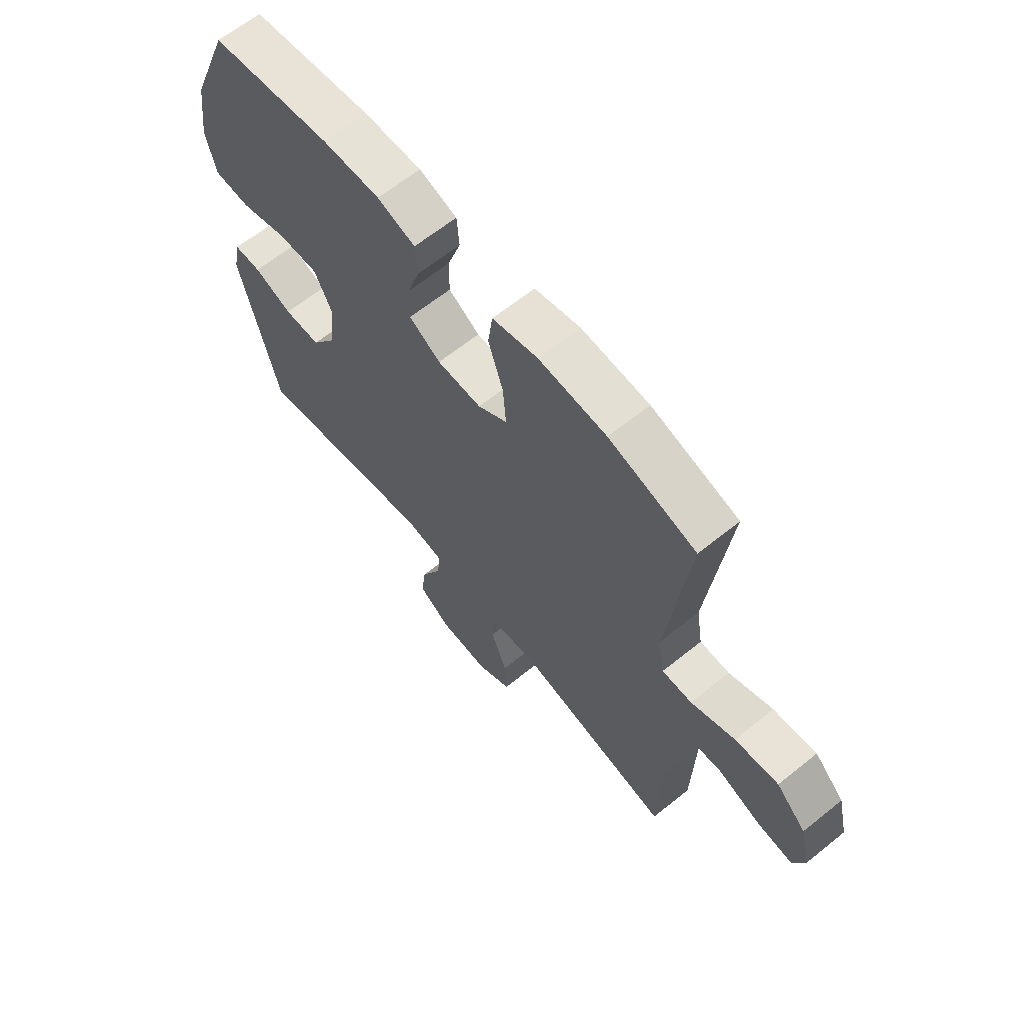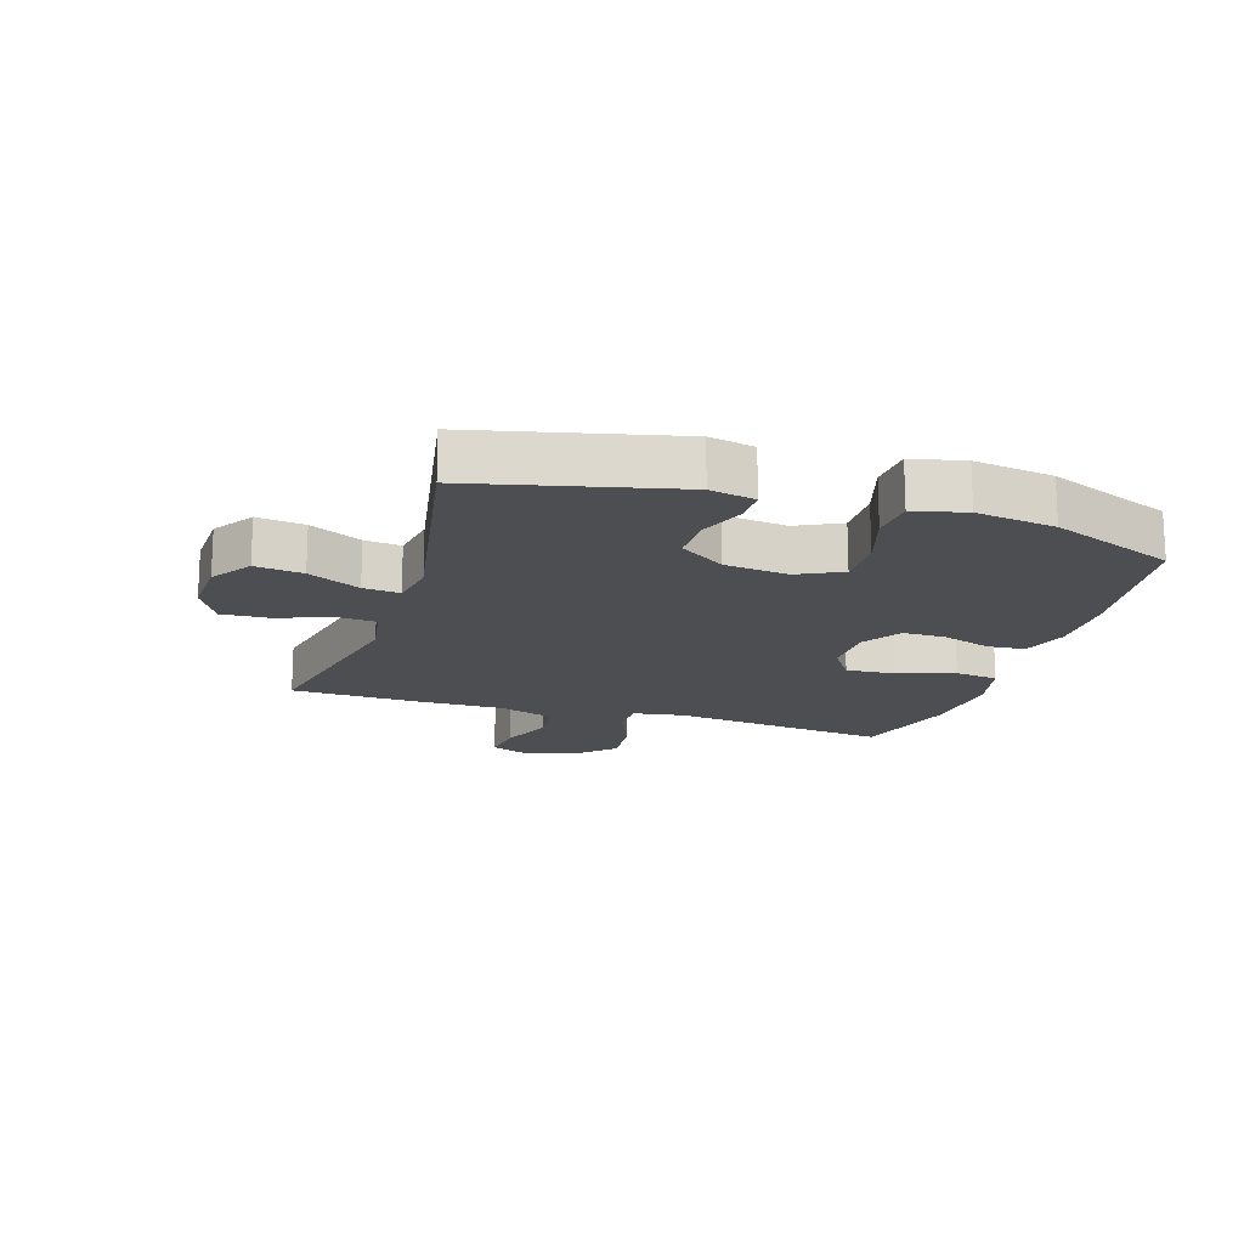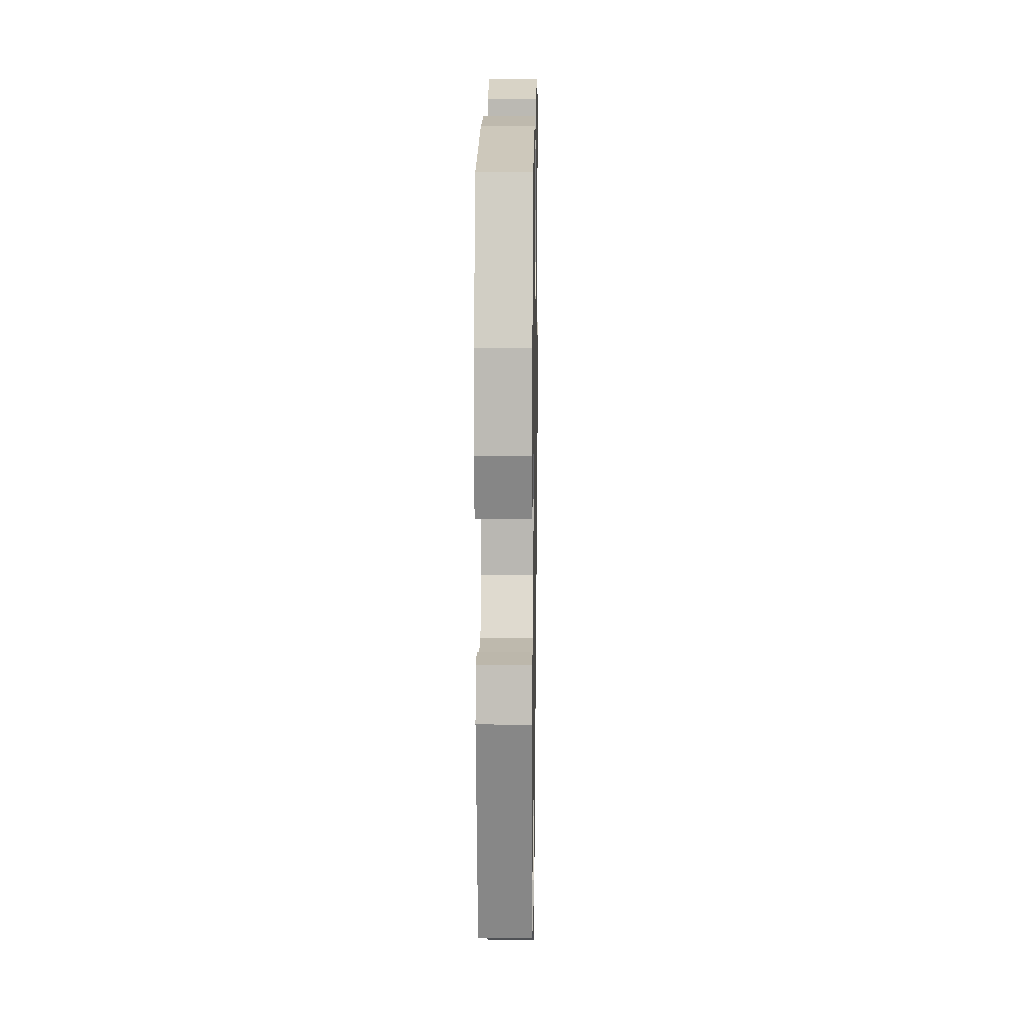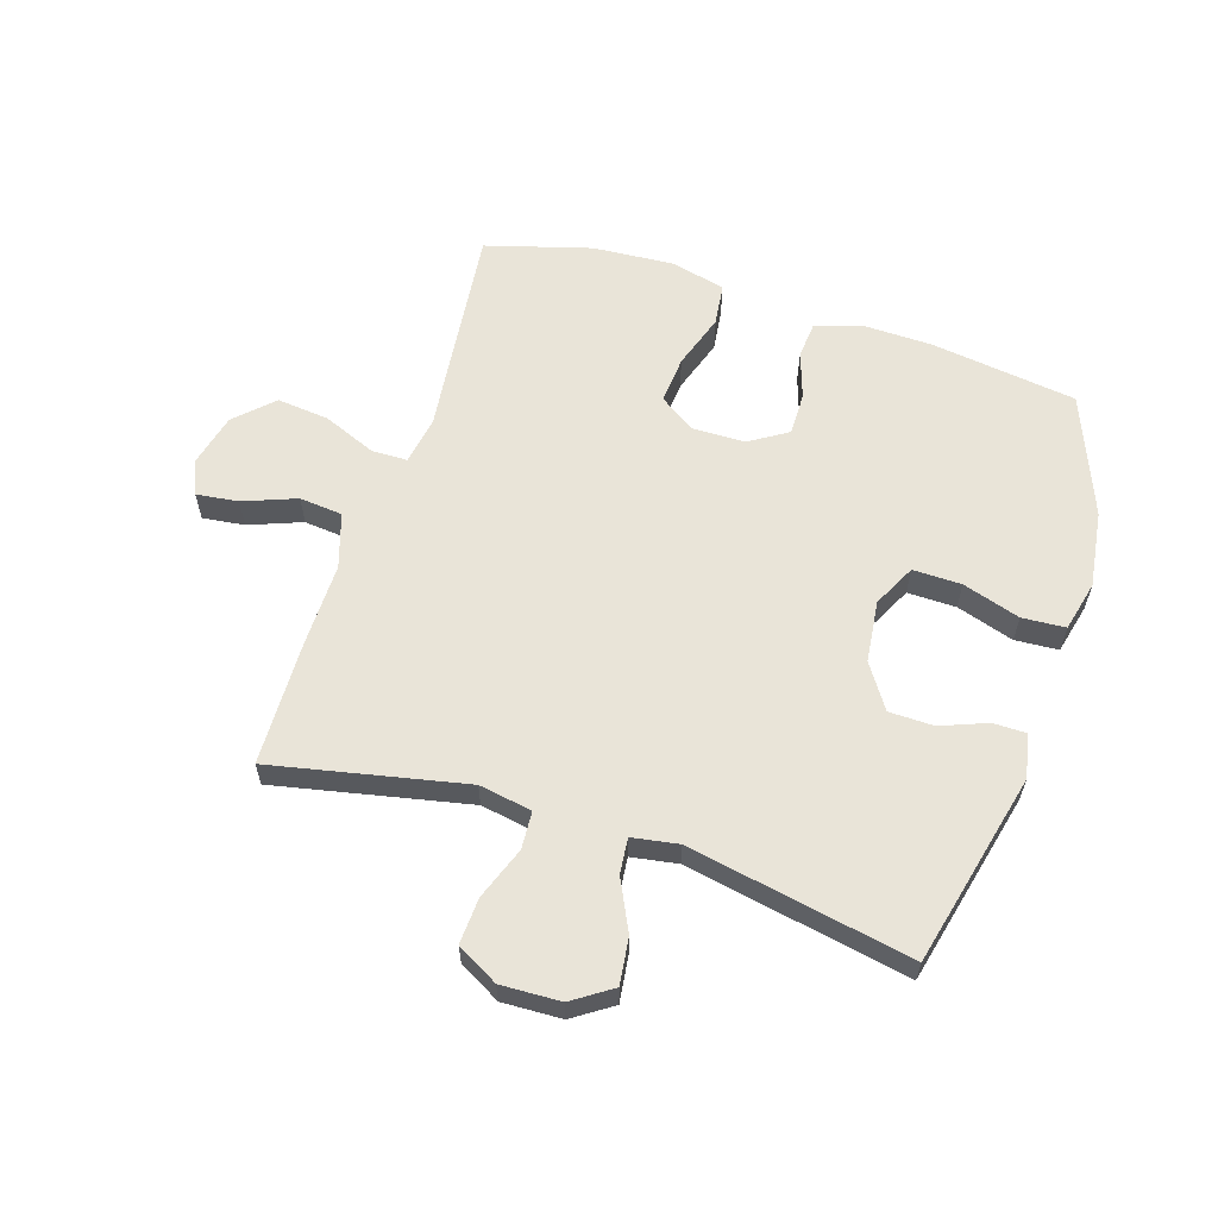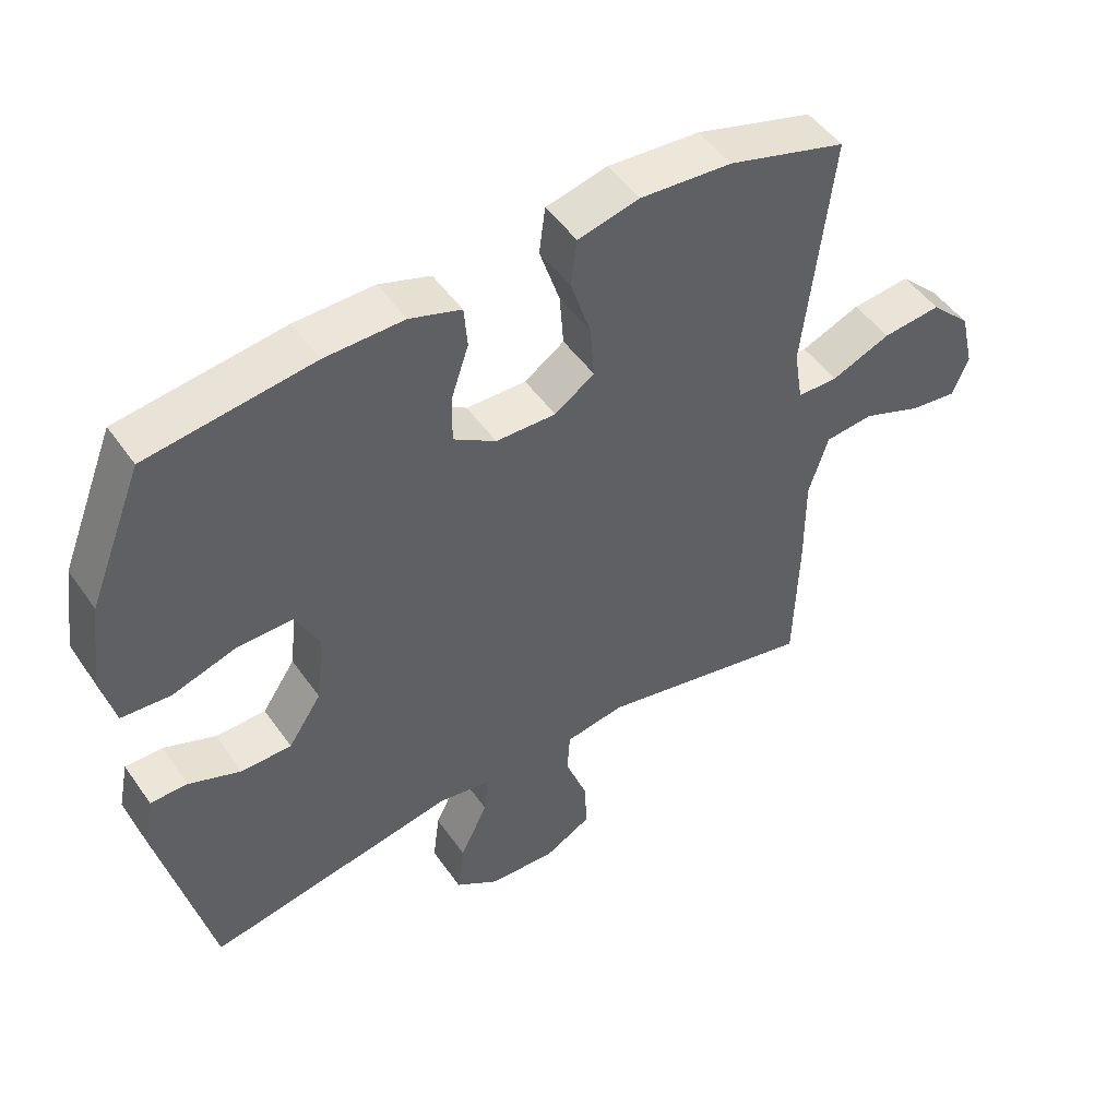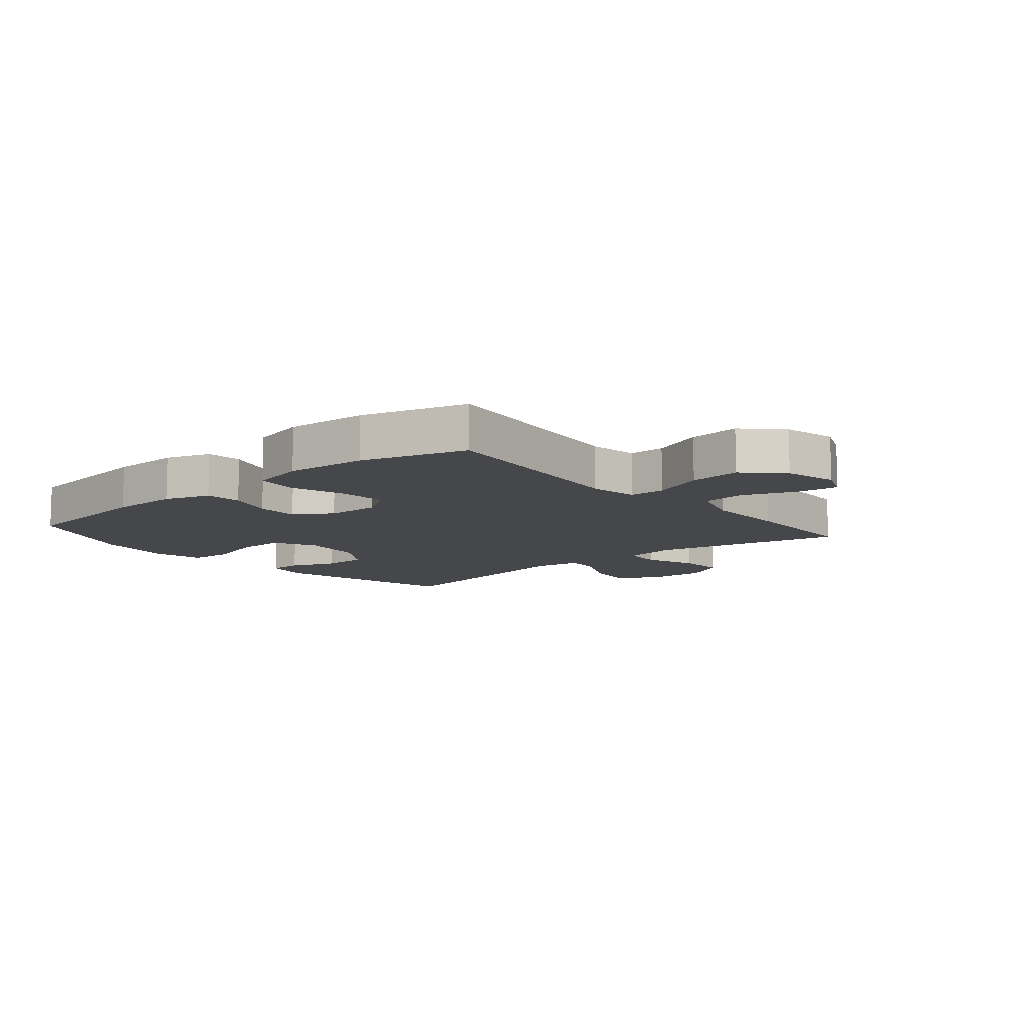
<metadata>
{"format":"obj","ext":"obj","renderer":"f3d","projection":"perspective","resolution":1024,"background":"white","views":[{"elev":64.1,"azim":50.9,"up":"+Z"},{"elev":-17.0,"azim":-107.5,"up":"+Y"},{"elev":14.3,"azim":-89.1,"up":"+Z"},{"elev":60.4,"azim":-162.1,"up":"+Y"},{"elev":49.1,"azim":-33.5,"up":"+Z"},{"elev":-10.3,"azim":40.3,"up":"+Y"}]}
</metadata>
<code>
v -0.5 0.07 0.5
v -0.256 0.07 0.533
v -0.14 0.07 0.535
v -0.064 0.07 0.51
v -0.059 0.07 0.449
v -0.085 0.07 0.371
v -0.086 0.07 0.3
v -0.023 0.07 0.26
v 0.066 0.07 0.258
v 0.125 0.07 0.298
v 0.119 0.07 0.377
v 0.089 0.07 0.469
v 0.098 0.07 0.539
v 0.189 0.07 0.561
v 0.325 0.07 0.551
v 0.5 0.07 0.5
v 0.459 0.07 0.145
v 0.472 0.07 0.064
v 0.532 0.07 0.063
v 0.62 0.07 0.099
v 0.707 0.07 0.108
v 0.767 0.07 0.049
v 0.788 0.07 -0.039
v 0.764 0.07 -0.097
v 0.694 0.07 -0.088
v 0.606 0.07 -0.054
v 0.534 0.07 -0.061
v 0.505 0.07 -0.152
v 0.506 0.07 -0.29
v 0.5 0.07 -0.5
v 0.179 0.07 -0.432
v 0.091 0.07 -0.447
v 0.087 0.07 -0.51
v 0.119 0.07 -0.597
v 0.123 0.07 -0.674
v 0.054 0.07 -0.712
v -0.045 0.07 -0.708
v -0.11 0.07 -0.664
v -0.1 0.07 -0.587
v -0.059 0.07 -0.503
v -0.053 0.07 -0.444
v -0.13 0.07 -0.431
v -0.5 0.07 -0.5
v -0.576 0.07 -0.178
v -0.561 0.07 -0.105
v -0.506 0.07 -0.105
v -0.429 0.07 -0.135
v -0.355 0.07 -0.134
v -0.306 0.07 -0.061
v -0.294 0.07 0.042
v -0.329 0.07 0.113
v -0.41 0.07 0.112
v -0.506 0.07 0.082
v -0.578 0.07 0.087
v -0.598 0.07 0.171
v -0.58 0.07 0.299
v -0.5 0 0.5
v -0.256 0 0.533
v -0.14 0 0.535
v -0.064 0 0.51
v -0.059 0 0.449
v -0.085 0 0.371
v -0.086 0 0.3
v -0.023 0 0.26
v 0.066 0 0.258
v 0.125 0 0.298
v 0.119 0 0.377
v 0.089 0 0.469
v 0.098 0 0.539
v 0.189 0 0.561
v 0.325 0 0.551
v 0.5 0 0.5
v 0.459 0 0.145
v 0.472 0 0.064
v 0.532 0 0.063
v 0.62 0 0.099
v 0.707 0 0.108
v 0.767 0 0.049
v 0.788 0 -0.039
v 0.764 0 -0.097
v 0.694 0 -0.088
v 0.606 0 -0.054
v 0.534 0 -0.061
v 0.505 0 -0.152
v 0.506 0 -0.29
v 0.5 0 -0.5
v 0.179 0 -0.432
v 0.091 0 -0.447
v 0.087 0 -0.51
v 0.119 0 -0.597
v 0.123 0 -0.674
v 0.054 0 -0.712
v -0.045 0 -0.708
v -0.11 0 -0.664
v -0.1 0 -0.587
v -0.059 0 -0.503
v -0.053 0 -0.444
v -0.13 0 -0.431
v -0.5 0 -0.5
v -0.576 0 -0.178
v -0.561 0 -0.105
v -0.506 0 -0.105
v -0.429 0 -0.135
v -0.355 0 -0.134
v -0.306 0 -0.061
v -0.294 0 0.042
v -0.329 0 0.113
v -0.41 0 0.112
v -0.506 0 0.082
v -0.578 0 0.087
v -0.598 0 0.171
v -0.58 0 0.299
f 4 5 6
f 3 4 6
f 2 3 6
f 1 2 6
f 56 1 6
f 55 56 6
f 54 55 6
f 53 54 6
f 52 53 6
f 51 52 6 7
f 50 51 7 8
f 49 50 8 9
f 48 49 9 10
f 45 46 47
f 44 45 47
f 43 44 47
f 42 43 47
f 41 42 47 48
f 38 39 40
f 37 38 40
f 36 37 40
f 35 36 40
f 34 35 40
f 33 34 40
f 32 33 40 41
f 41 48 10
f 32 41 10
f 31 32 10
f 30 31 10
f 29 30 10
f 28 29 10
f 24 25 26
f 23 24 26
f 22 23 26
f 21 22 26
f 20 21 26
f 19 20 26
f 18 19 26 27
f 15 16 17
f 14 15 17
f 13 14 17
f 12 13 17
f 11 12 17
f 11 17 18
f 18 27 28
f 11 18 28
f 10 11 28
f 62 61 60
f 62 60 59
f 62 59 58
f 62 58 57
f 62 57 112
f 62 112 111
f 62 111 110
f 62 110 109
f 62 109 108
f 63 62 108 107
f 64 63 107 106
f 65 64 106 105
f 66 65 105 104
f 103 102 101
f 103 101 100
f 103 100 99
f 103 99 98
f 104 103 98 97
f 96 95 94
f 96 94 93
f 96 93 92
f 96 92 91
f 96 91 90
f 96 90 89
f 97 96 89 88
f 66 104 97
f 66 97 88
f 66 88 87
f 66 87 86
f 66 86 85
f 66 85 84
f 82 81 80
f 82 80 79
f 82 79 78
f 82 78 77
f 82 77 76
f 82 76 75
f 83 82 75 74
f 73 72 71
f 73 71 70
f 73 70 69
f 73 69 68
f 73 68 67
f 74 73 67
f 84 83 74
f 84 74 67
f 84 67 66
f 1 57 58 2
f 2 58 59 3
f 3 59 60 4
f 4 60 61 5
f 5 61 62 6
f 6 62 63 7
f 7 63 64 8
f 8 64 65 9
f 9 65 66 10
f 10 66 67 11
f 11 67 68 12
f 12 68 69 13
f 13 69 70 14
f 14 70 71 15
f 15 71 72 16
f 16 72 73 17
f 17 73 74 18
f 18 74 75 19
f 19 75 76 20
f 20 76 77 21
f 21 77 78 22
f 22 78 79 23
f 23 79 80 24
f 24 80 81 25
f 25 81 82 26
f 26 82 83 27
f 27 83 84 28
f 28 84 85 29
f 29 85 86 30
f 30 86 87 31
f 31 87 88 32
f 32 88 89 33
f 33 89 90 34
f 34 90 91 35
f 35 91 92 36
f 36 92 93 37
f 37 93 94 38
f 38 94 95 39
f 39 95 96 40
f 40 96 97 41
f 41 97 98 42
f 42 98 99 43
f 43 99 100 44
f 44 100 101 45
f 45 101 102 46
f 46 102 103 47
f 47 103 104 48
f 48 104 105 49
f 49 105 106 50
f 50 106 107 51
f 51 107 108 52
f 52 108 109 53
f 53 109 110 54
f 54 110 111 55
f 55 111 112 56
f 56 112 57 1

</code>
